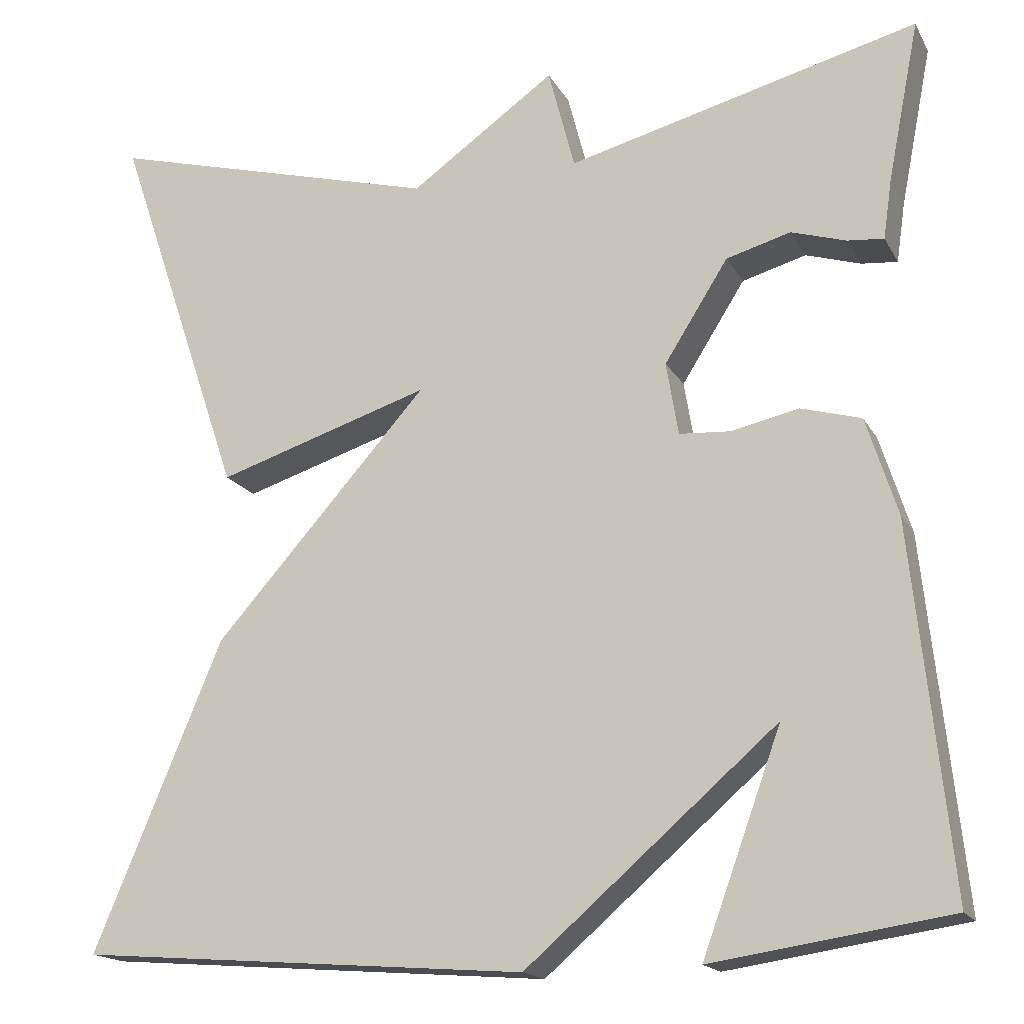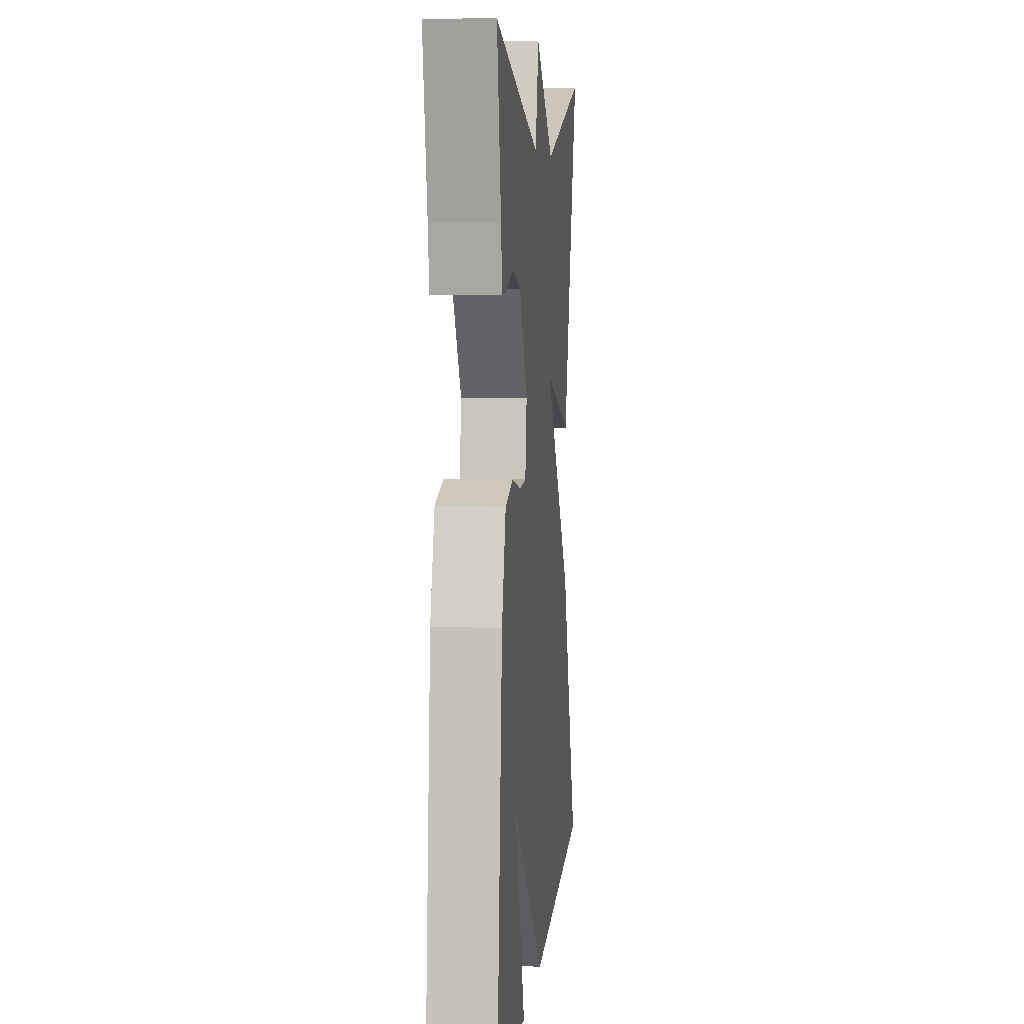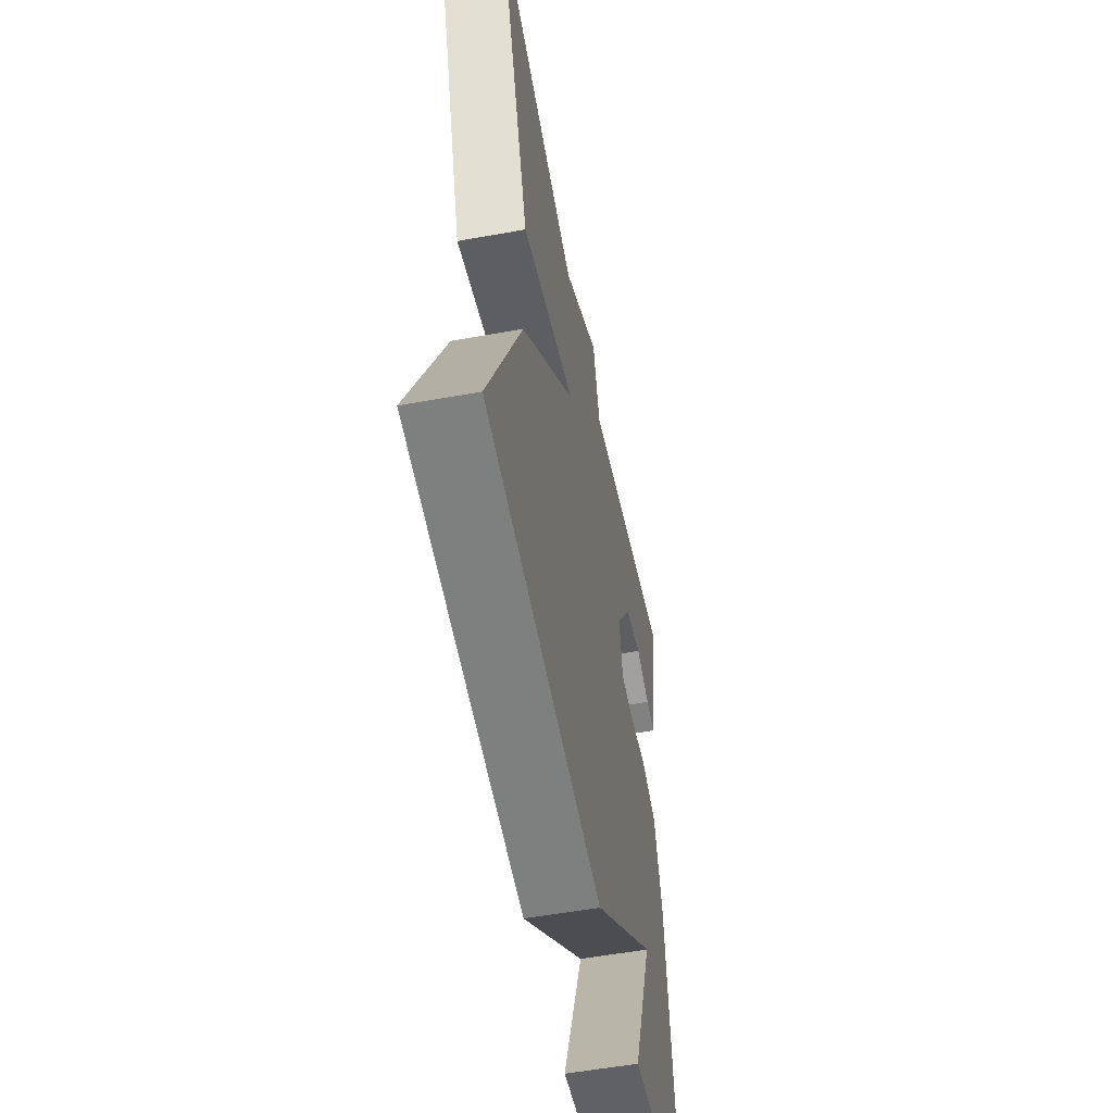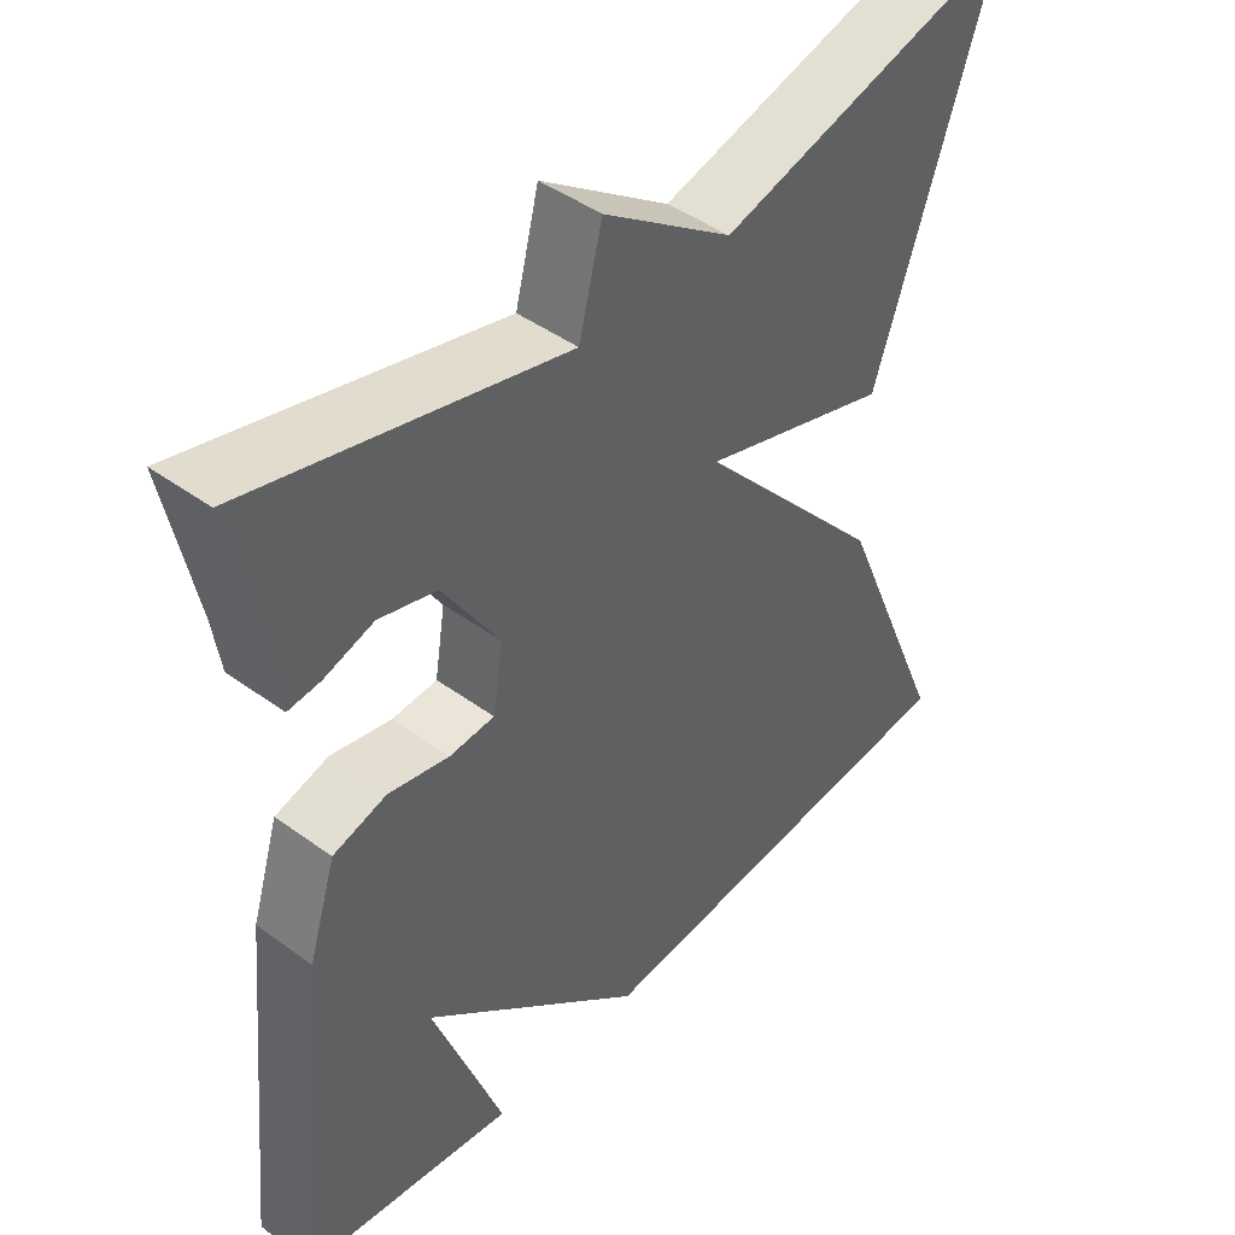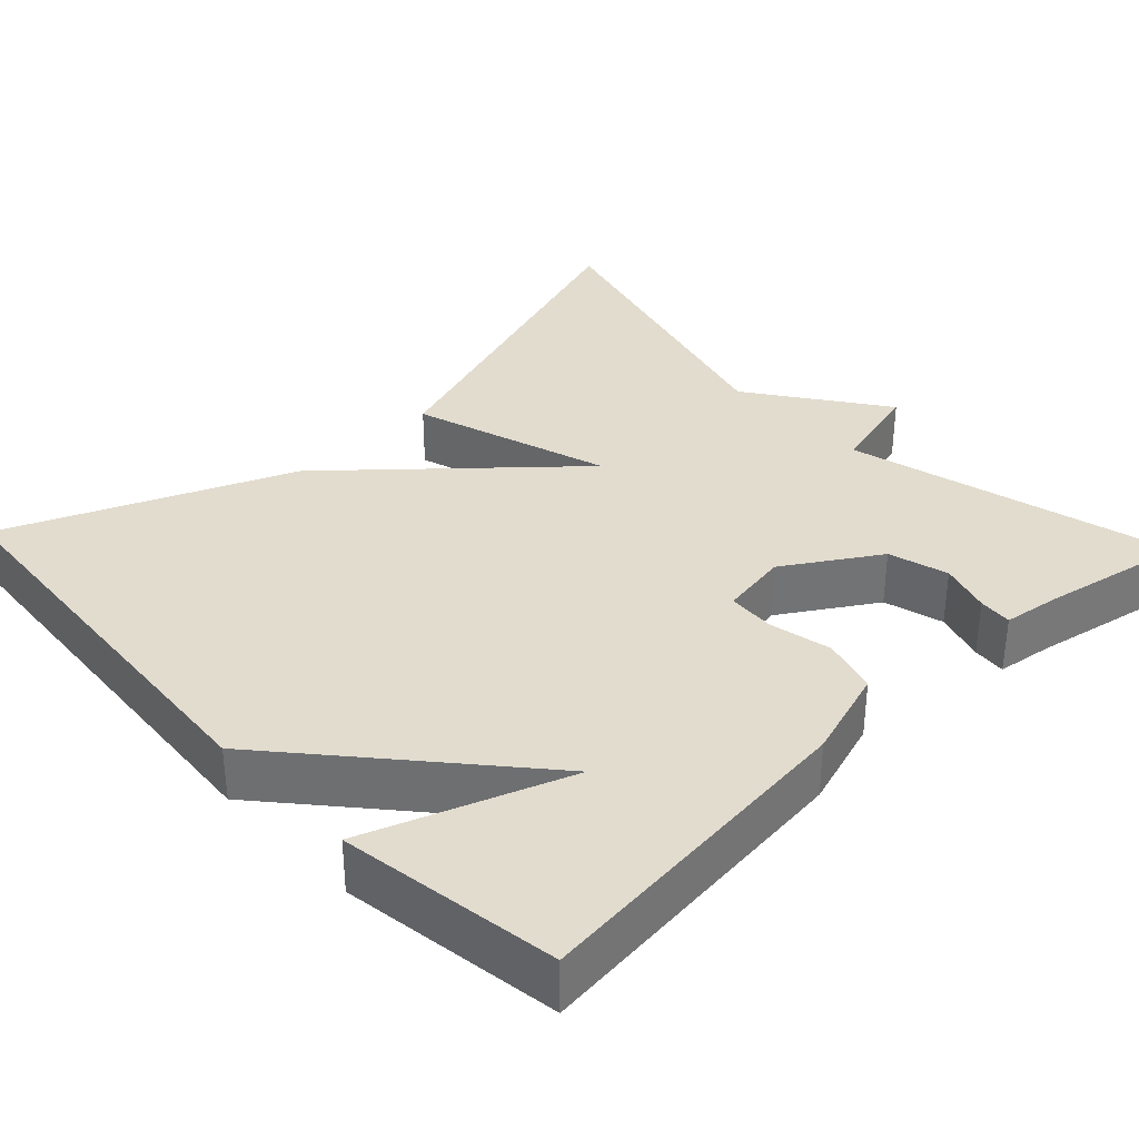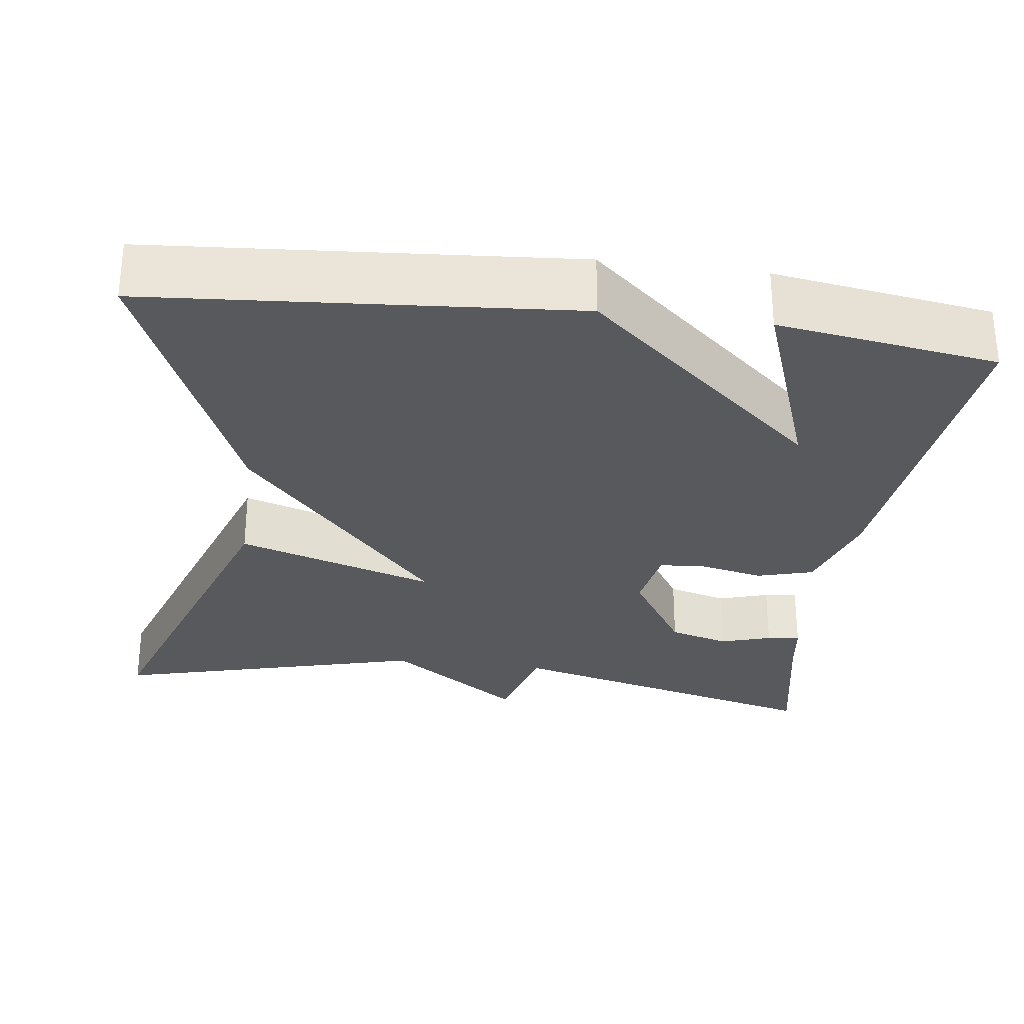
<metadata>
{"format":"obj","ext":"obj","renderer":"f3d","projection":"perspective","resolution":1024,"background":"white","views":[{"elev":-17.1,"azim":-159.4,"up":"+Z"},{"elev":6.2,"azim":-84.4,"up":"+Z"},{"elev":-55.3,"azim":100.8,"up":"+Z"},{"elev":44.7,"azim":-49.7,"up":"+Z"},{"elev":34.7,"azim":-133.5,"up":"+Y"},{"elev":-29.1,"azim":172.4,"up":"+Y"}]}
</metadata>
<code>
v 0.5 0.07 0.5
v 0.35 0.07 0.058
v 0.101 0.07 0.137
v 0.35 0.07 -0.142
v 0.5 0.07 -0.5
v -0.025 0.07 -0.541
v -0.317 0.07 -0.289
v -0.225 0.07 -0.541
v -0.5 0.07 -0.5
v -0.456 0.07 -0.076
v -0.42 0.07 0.038
v -0.35 0.07 0.058
v -0.271 0.07 0.041
v -0.212 0.07 0.045
v -0.198 0.07 0.13
v -0.272 0.07 0.247
v -0.347 0.07 0.268
v -0.411 0.07 0.248
v -0.453 0.07 0.244
v -0.463 0.07 0.313
v -0.5 0.07 0.5
v -0.091 0.07 0.395
v -0.06 0.07 0.515
v 0.109 0.07 0.395
v 0.5 0 0.5
v 0.35 0 0.058
v 0.101 0 0.137
v 0.35 0 -0.142
v 0.5 0 -0.5
v -0.025 0 -0.541
v -0.317 0 -0.289
v -0.225 0 -0.541
v -0.5 0 -0.5
v -0.456 0 -0.076
v -0.42 0 0.038
v -0.35 0 0.058
v -0.271 0 0.041
v -0.212 0 0.045
v -0.198 0 0.13
v -0.272 0 0.247
v -0.347 0 0.268
v -0.411 0 0.248
v -0.453 0 0.244
v -0.463 0 0.313
v -0.5 0 0.5
v -0.091 0 0.395
v -0.06 0 0.515
v 0.109 0 0.395
f 22 23 24
f 20 21 22
f 19 20 22
f 18 19 22
f 17 18 22
f 16 17 22 24
f 15 16 24 1
f 11 12 13
f 10 11 13
f 9 10 13
f 9 13 14
f 7 8 9
f 7 9 14
f 6 7 14
f 5 6 14
f 4 5 14
f 3 4 14
f 1 2 3
f 1 3 14 15
f 48 47 46
f 46 45 44
f 46 44 43
f 46 43 42
f 46 42 41
f 48 46 41 40
f 25 48 40 39
f 37 36 35
f 37 35 34
f 37 34 33
f 38 37 33
f 33 32 31
f 38 33 31
f 38 31 30
f 38 30 29
f 38 29 28
f 38 28 27
f 27 26 25
f 39 38 27 25
f 1 25 26 2
f 2 26 27 3
f 3 27 28 4
f 4 28 29 5
f 5 29 30 6
f 6 30 31 7
f 7 31 32 8
f 8 32 33 9
f 9 33 34 10
f 10 34 35 11
f 11 35 36 12
f 12 36 37 13
f 13 37 38 14
f 14 38 39 15
f 15 39 40 16
f 16 40 41 17
f 17 41 42 18
f 18 42 43 19
f 19 43 44 20
f 20 44 45 21
f 21 45 46 22
f 22 46 47 23
f 23 47 48 24
f 24 48 25 1

</code>
